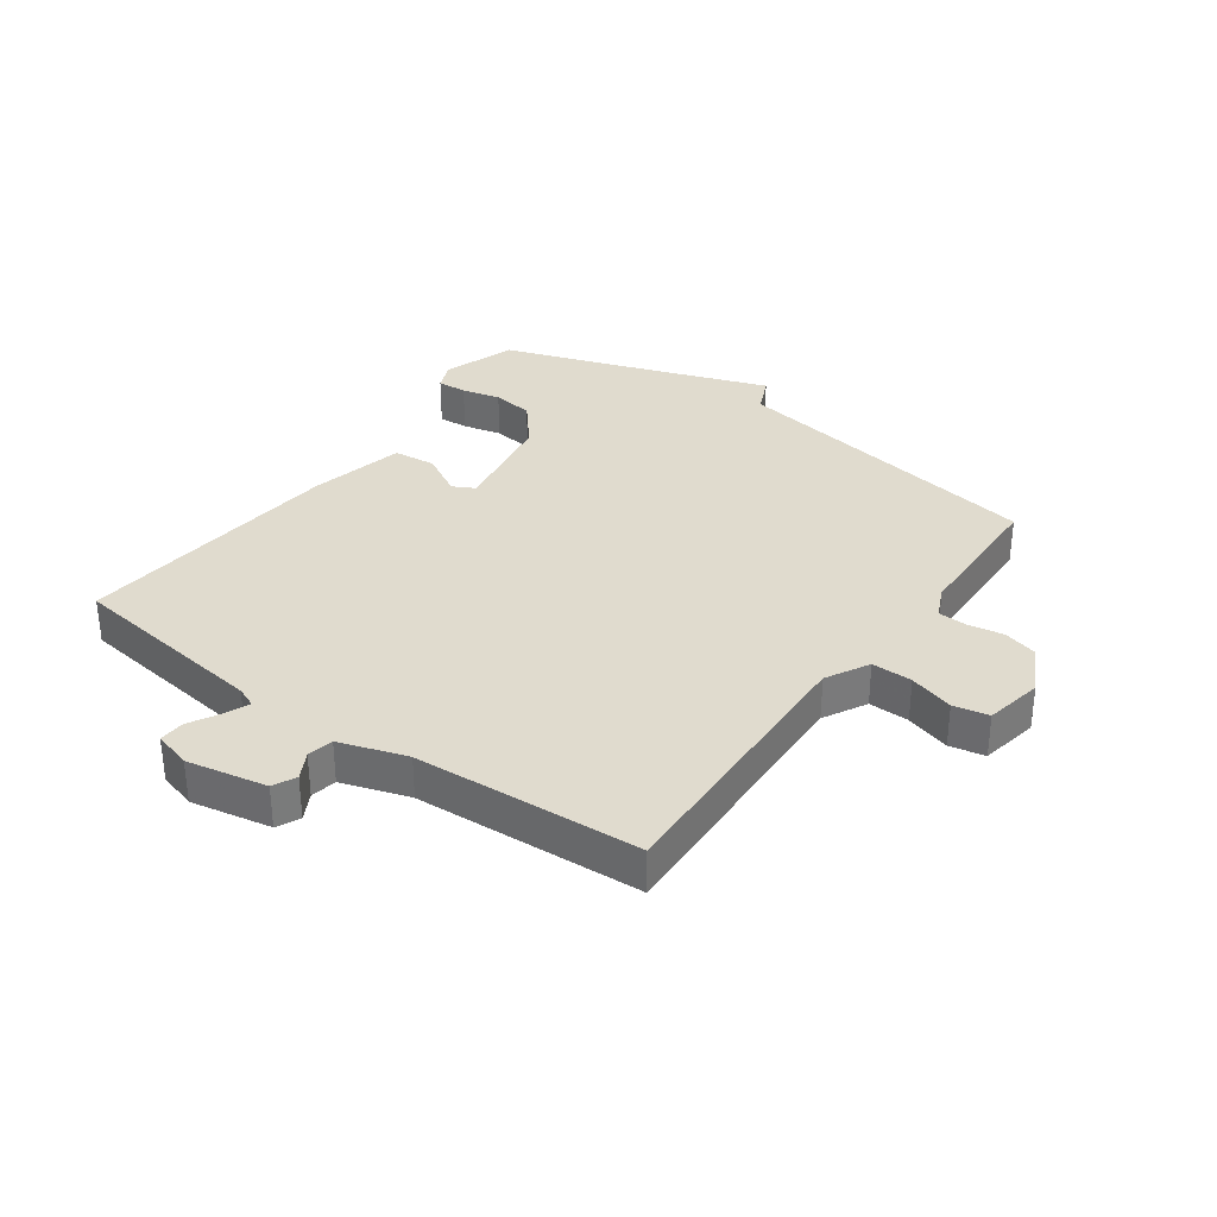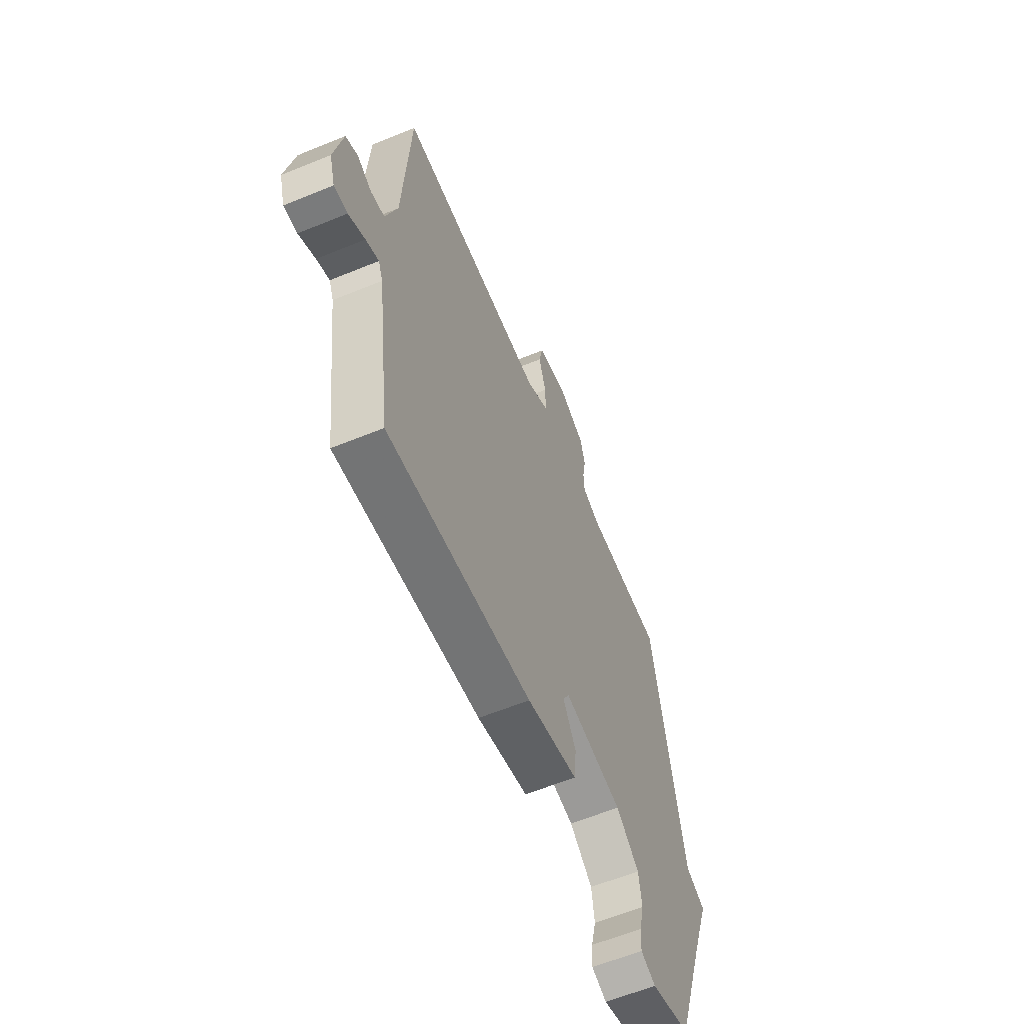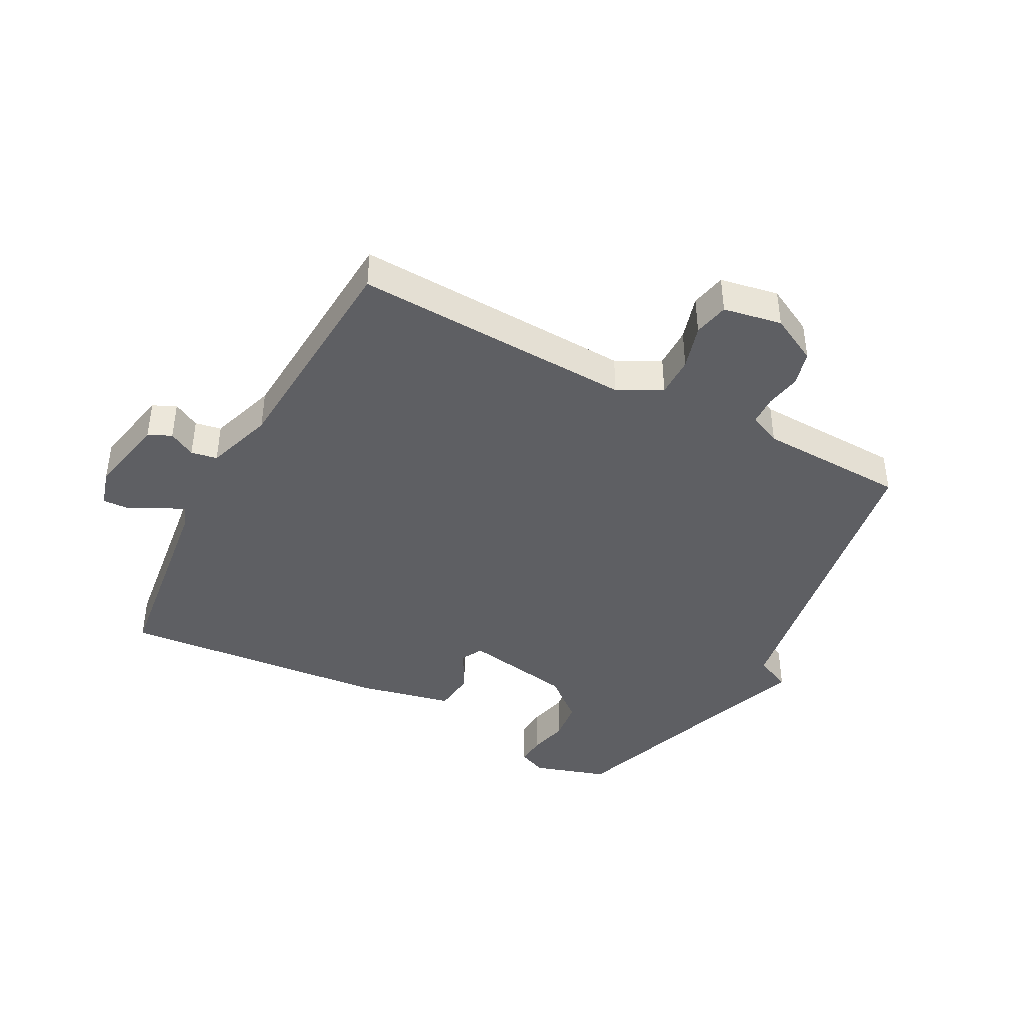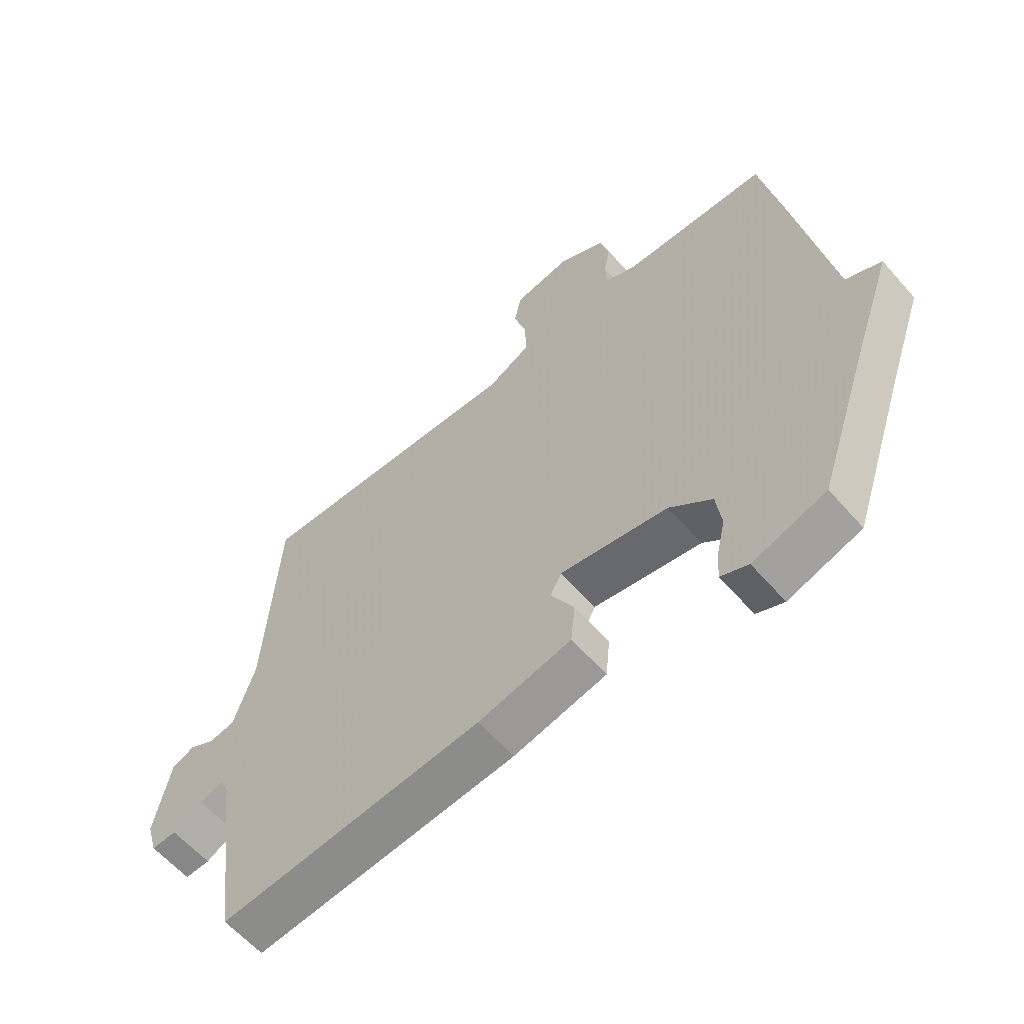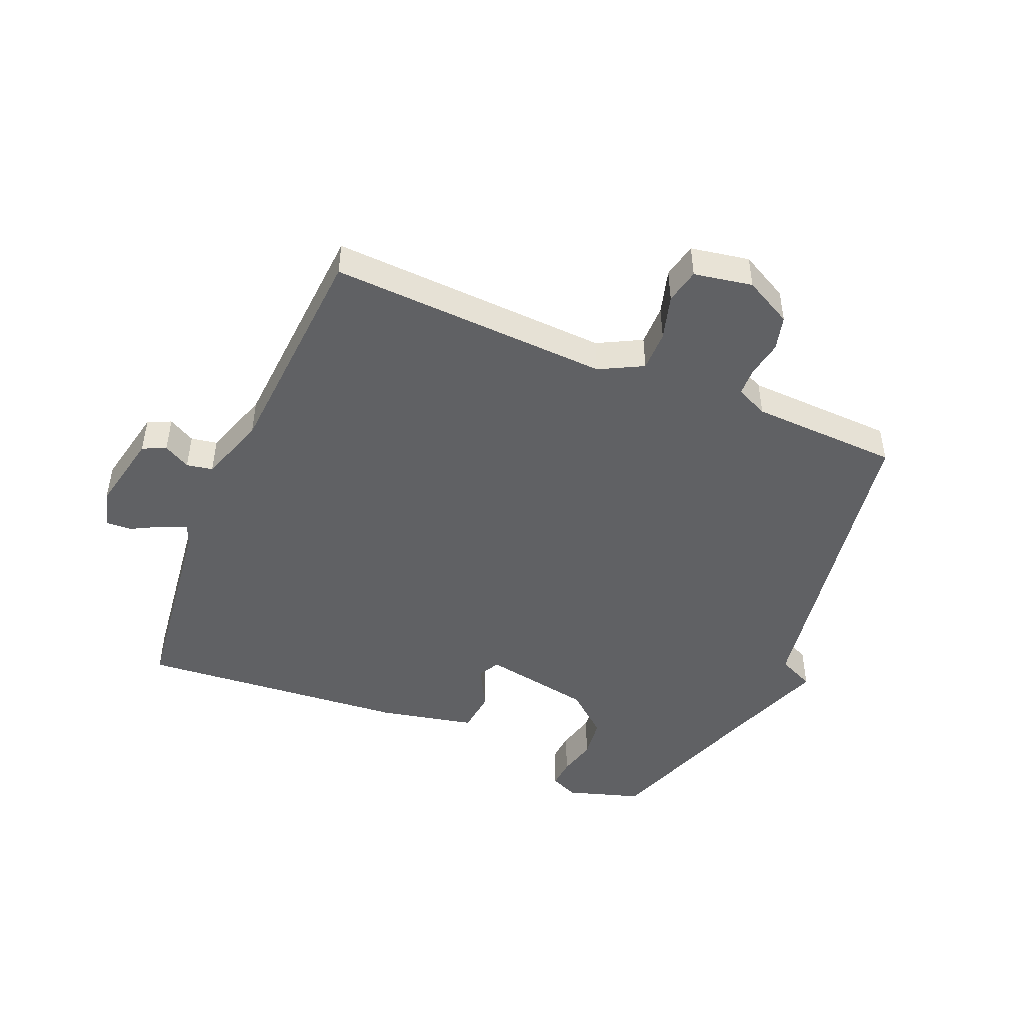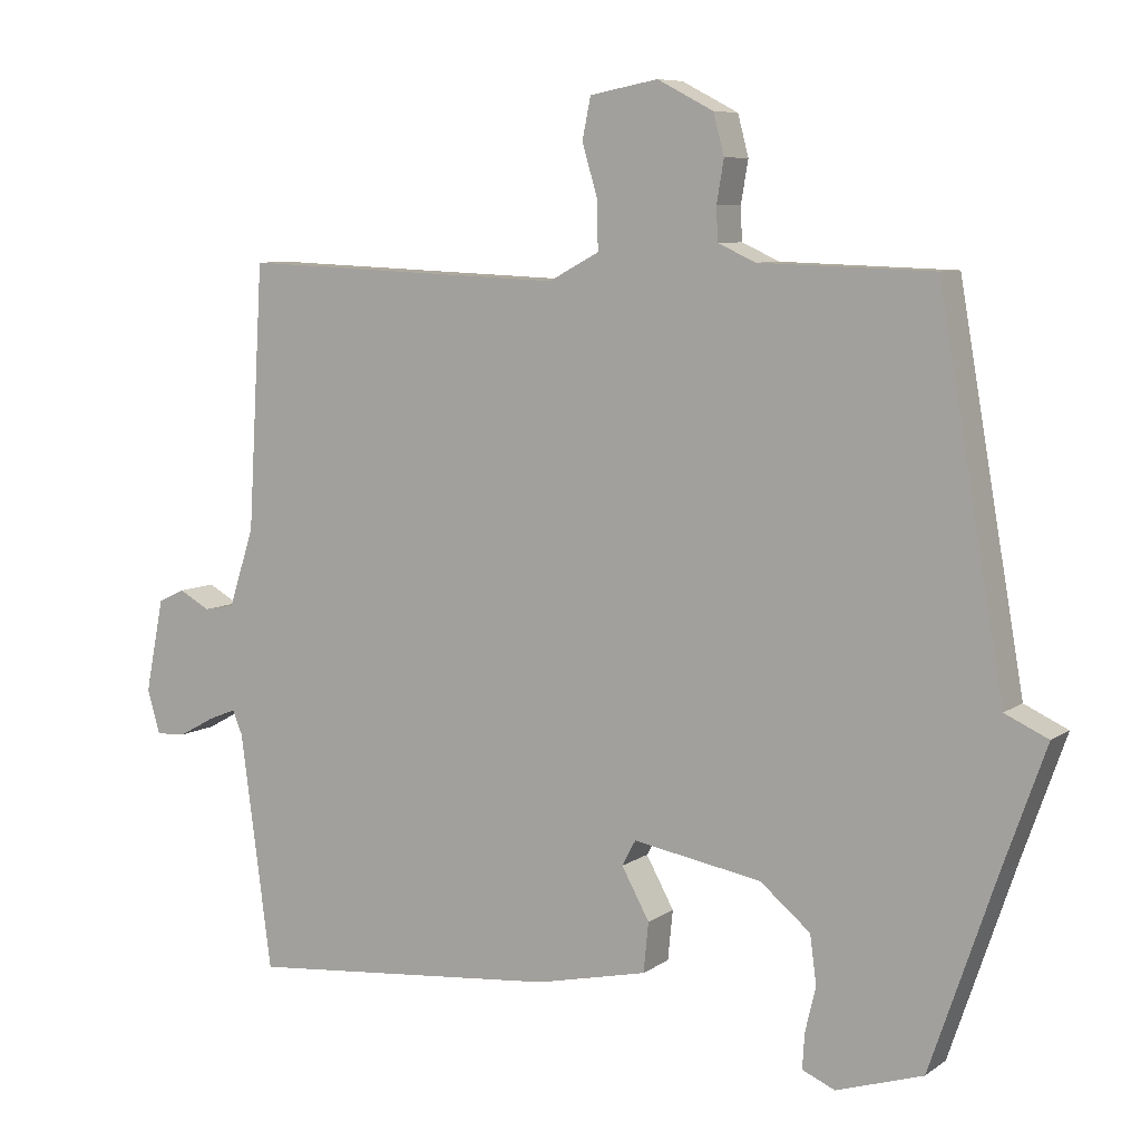
<metadata>
{"format":"obj","ext":"obj","renderer":"f3d","projection":"perspective","resolution":1024,"background":"white","views":[{"elev":33.4,"azim":-54.2,"up":"+Y"},{"elev":-60.7,"azim":-67.3,"up":"+Z"},{"elev":-41.6,"azim":-28.2,"up":"+Y"},{"elev":-60.3,"azim":40.9,"up":"+Z"},{"elev":-47.0,"azim":-23.2,"up":"+Y"},{"elev":7.7,"azim":29.3,"up":"+Z"}]}
</metadata>
<code>
v -0.5 0.07 0.5
v -0.039 0.07 0.481
v 0.032 0.07 0.519
v 0.031 0.07 0.586
v 0.009 0.07 0.66
v 0.021 0.07 0.718
v 0.117 0.07 0.736
v 0.196 0.07 0.695
v 0.211 0.07 0.638
v 0.201 0.07 0.579
v 0.203 0.07 0.532
v 0.256 0.07 0.508
v 0.5 0.07 0.5
v 0.592 0.07 -0.03
v 0.653 0.07 -0.058
v 0.592 0.07 -0.23
v 0.5 0.07 -0.5
v 0.378 0.07 -0.539
v 0.332 0.07 -0.519
v 0.335 0.07 -0.47
v 0.35 0.07 -0.406
v 0.341 0.07 -0.338
v 0.27 0.07 -0.279
v 0.089 0.07 -0.247
v 0.07 0.07 -0.283
v 0.109 0.07 -0.354
v 0.102 0.07 -0.424
v -0.055 0.07 -0.459
v -0.5 0.07 -0.5
v -0.544 0.07 -0.167
v -0.558 0.07 -0.133
v -0.598 0.07 -0.149
v -0.649 0.07 -0.177
v -0.691 0.07 -0.179
v -0.709 0.07 -0.117
v -0.683 0.07 0.015
v -0.645 0.07 0.033
v -0.601 0.07 0.009
v -0.558 0.07 0.017
v -0.522 0.07 0.128
v -0.5 0 0.5
v -0.039 0 0.481
v 0.032 0 0.519
v 0.031 0 0.586
v 0.009 0 0.66
v 0.021 0 0.718
v 0.117 0 0.736
v 0.196 0 0.695
v 0.211 0 0.638
v 0.201 0 0.579
v 0.203 0 0.532
v 0.256 0 0.508
v 0.5 0 0.5
v 0.592 0 -0.03
v 0.653 0 -0.058
v 0.592 0 -0.23
v 0.5 0 -0.5
v 0.378 0 -0.539
v 0.332 0 -0.519
v 0.335 0 -0.47
v 0.35 0 -0.406
v 0.341 0 -0.338
v 0.27 0 -0.279
v 0.089 0 -0.247
v 0.07 0 -0.283
v 0.109 0 -0.354
v 0.102 0 -0.424
v -0.055 0 -0.459
v -0.5 0 -0.5
v -0.544 0 -0.167
v -0.558 0 -0.133
v -0.598 0 -0.149
v -0.649 0 -0.177
v -0.691 0 -0.179
v -0.709 0 -0.117
v -0.683 0 0.015
v -0.645 0 0.033
v -0.601 0 0.009
v -0.558 0 0.017
v -0.522 0 0.128
f 36 37 38
f 35 36 38
f 34 35 38
f 33 34 38
f 32 33 38
f 31 32 38 39
f 30 31 39 40
f 29 30 40
f 28 29 40
f 27 28 40
f 26 27 40
f 25 26 40
f 19 20 21
f 18 19 21
f 17 18 21
f 16 17 21
f 16 21 22
f 15 16 22
f 14 15 22
f 14 22 23
f 13 14 23
f 12 13 23
f 8 9 10
f 7 8 10
f 6 7 10
f 5 6 10
f 4 5 10
f 3 4 10 11
f 12 23 24
f 11 12 24
f 3 11 24
f 2 3 24
f 24 25 40
f 2 24 40
f 1 2 40
f 78 77 76
f 78 76 75
f 78 75 74
f 78 74 73
f 78 73 72
f 79 78 72 71
f 80 79 71 70
f 80 70 69
f 80 69 68
f 80 68 67
f 80 67 66
f 80 66 65
f 61 60 59
f 61 59 58
f 61 58 57
f 61 57 56
f 62 61 56
f 62 56 55
f 62 55 54
f 63 62 54
f 63 54 53
f 63 53 52
f 50 49 48
f 50 48 47
f 50 47 46
f 50 46 45
f 50 45 44
f 51 50 44 43
f 64 63 52
f 64 52 51
f 64 51 43
f 64 43 42
f 80 65 64
f 80 64 42
f 80 42 41
f 1 41 42 2
f 2 42 43 3
f 3 43 44 4
f 4 44 45 5
f 5 45 46 6
f 6 46 47 7
f 7 47 48 8
f 8 48 49 9
f 9 49 50 10
f 10 50 51 11
f 11 51 52 12
f 12 52 53 13
f 13 53 54 14
f 14 54 55 15
f 15 55 56 16
f 16 56 57 17
f 17 57 58 18
f 18 58 59 19
f 19 59 60 20
f 20 60 61 21
f 21 61 62 22
f 22 62 63 23
f 23 63 64 24
f 24 64 65 25
f 25 65 66 26
f 26 66 67 27
f 27 67 68 28
f 28 68 69 29
f 29 69 70 30
f 30 70 71 31
f 31 71 72 32
f 32 72 73 33
f 33 73 74 34
f 34 74 75 35
f 35 75 76 36
f 36 76 77 37
f 37 77 78 38
f 38 78 79 39
f 39 79 80 40
f 40 80 41 1

</code>
